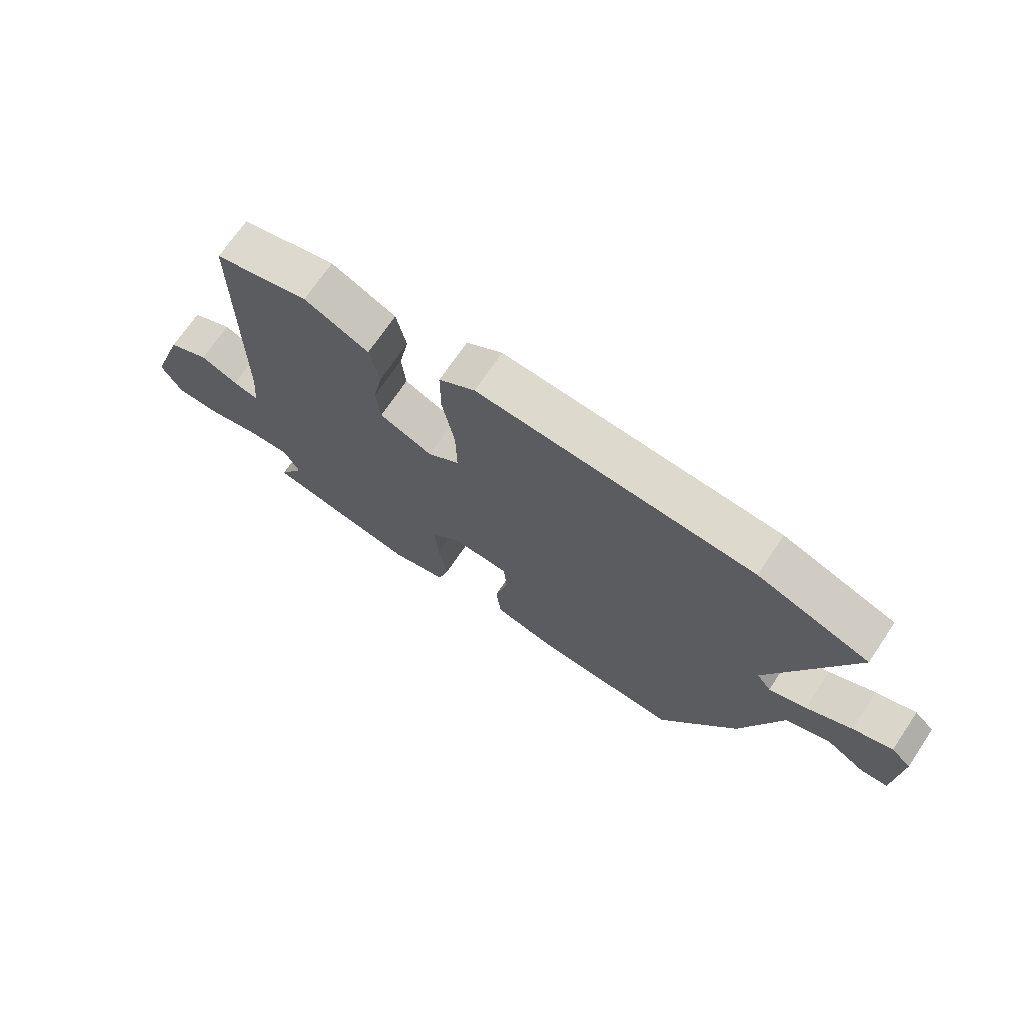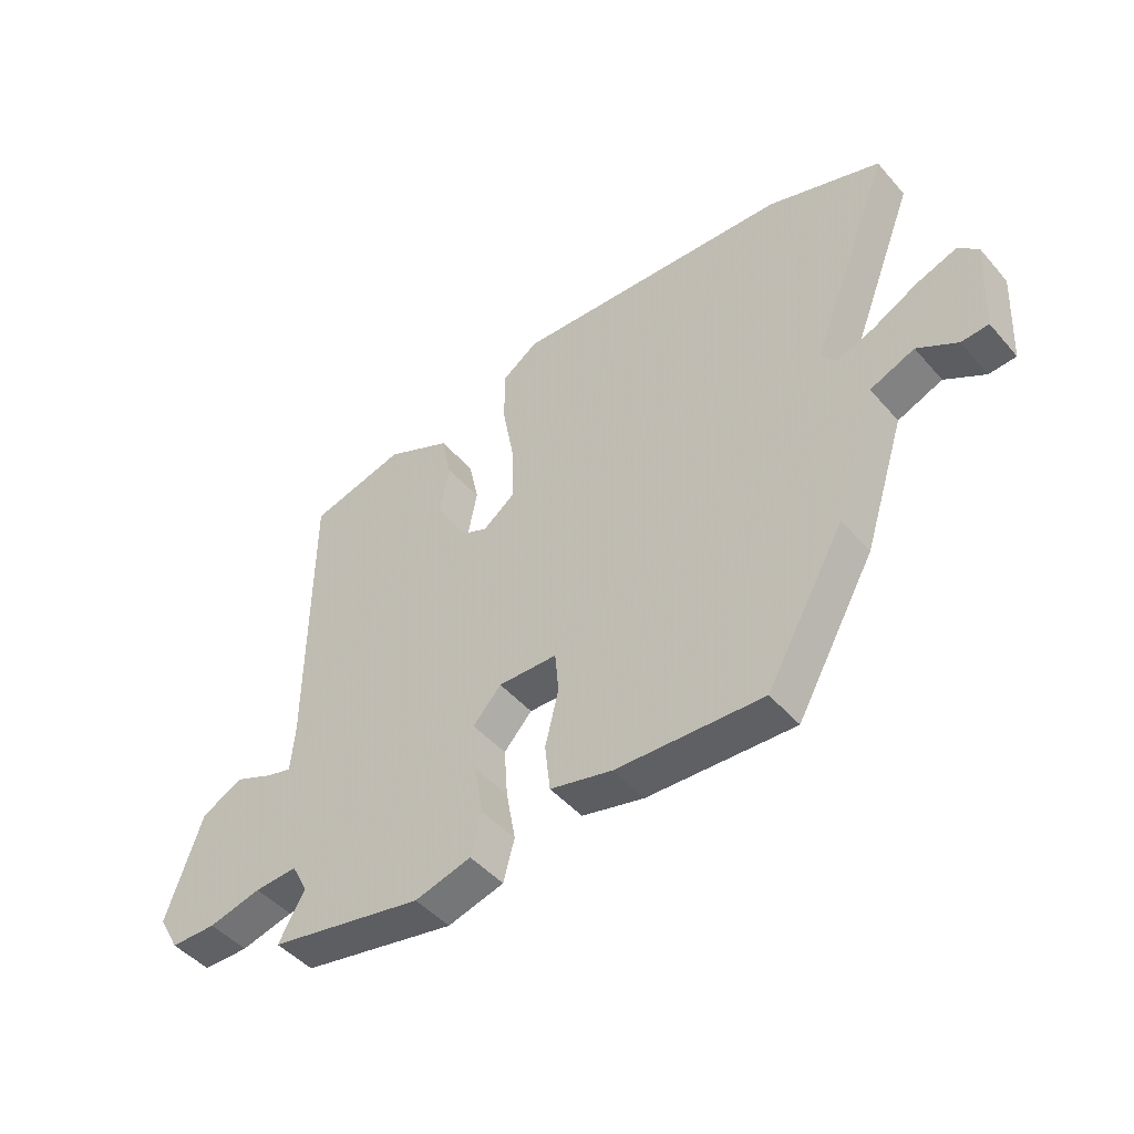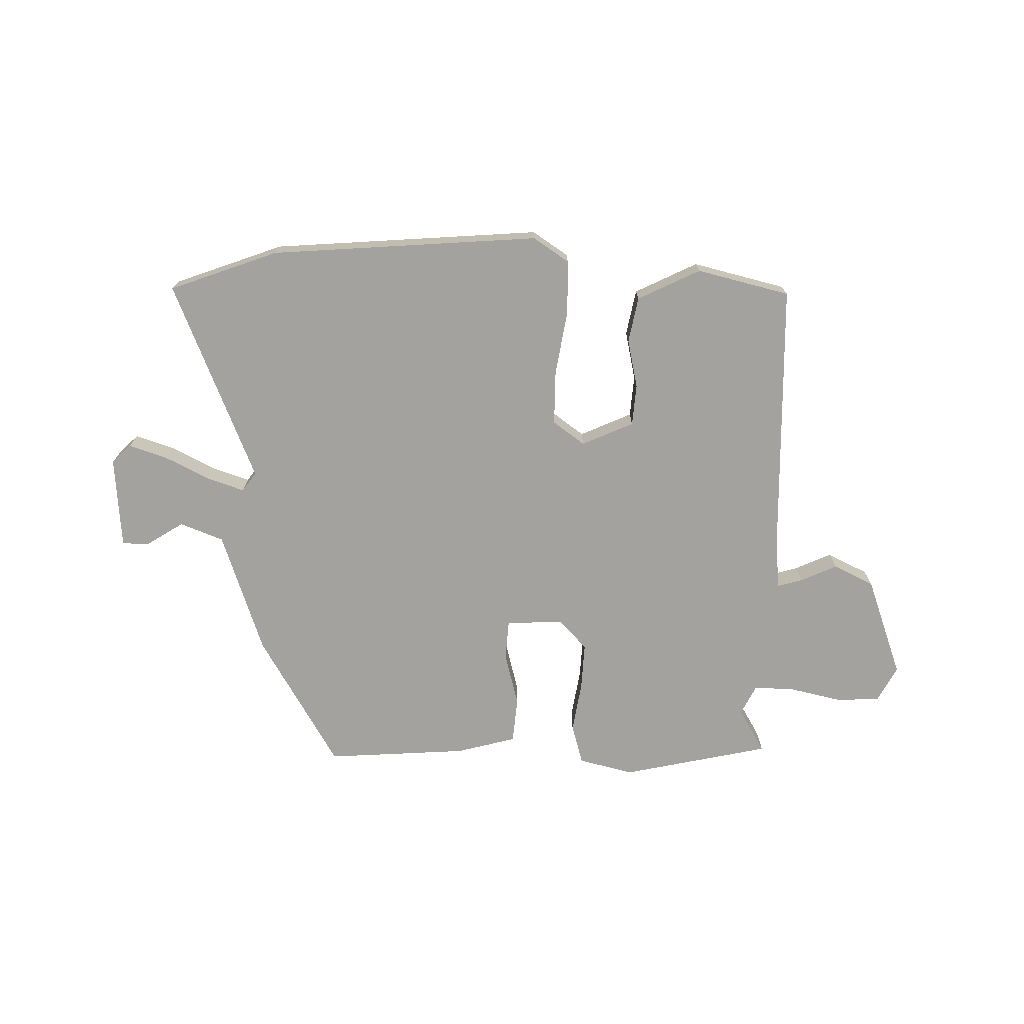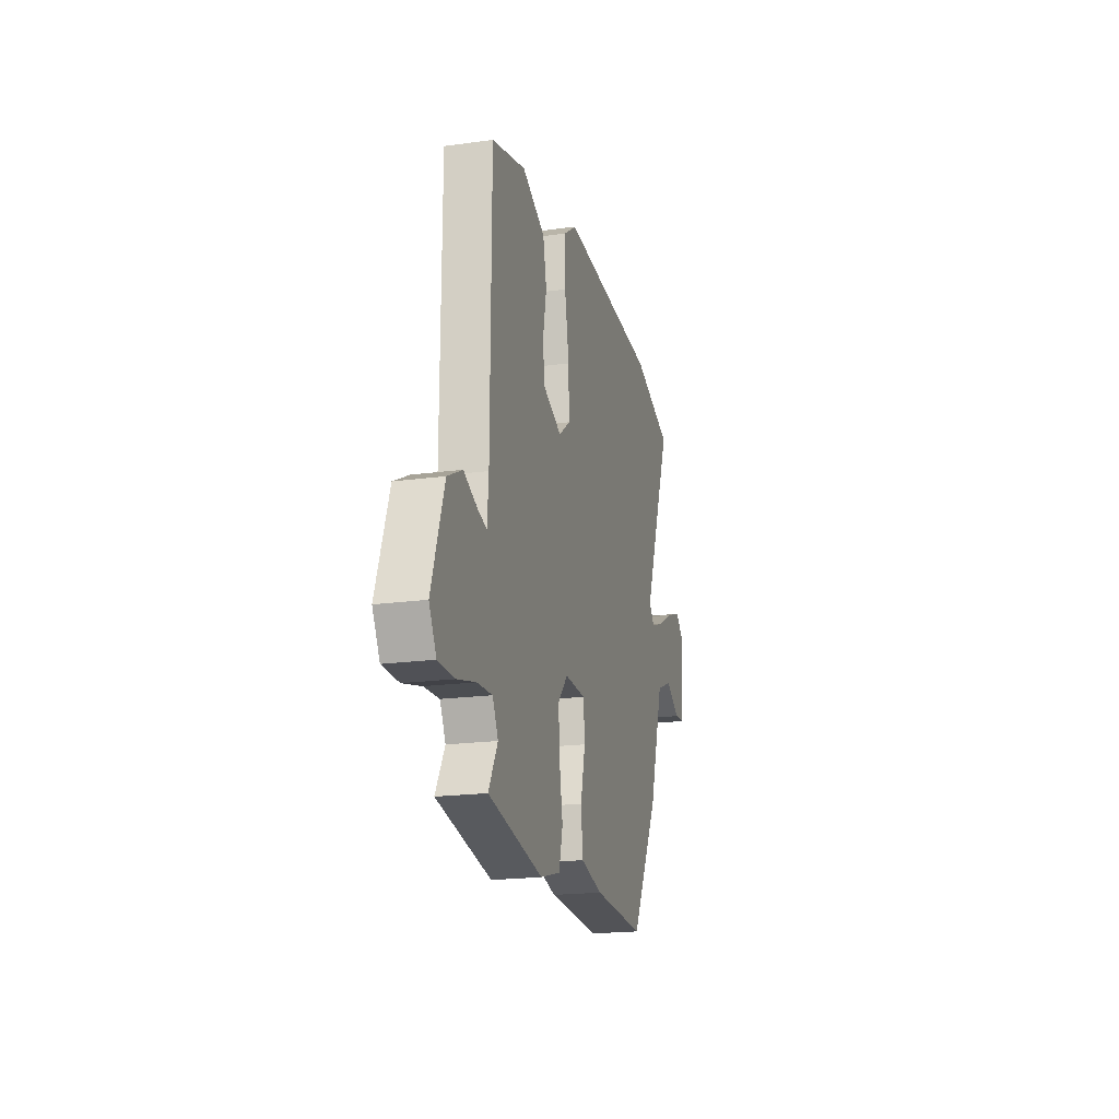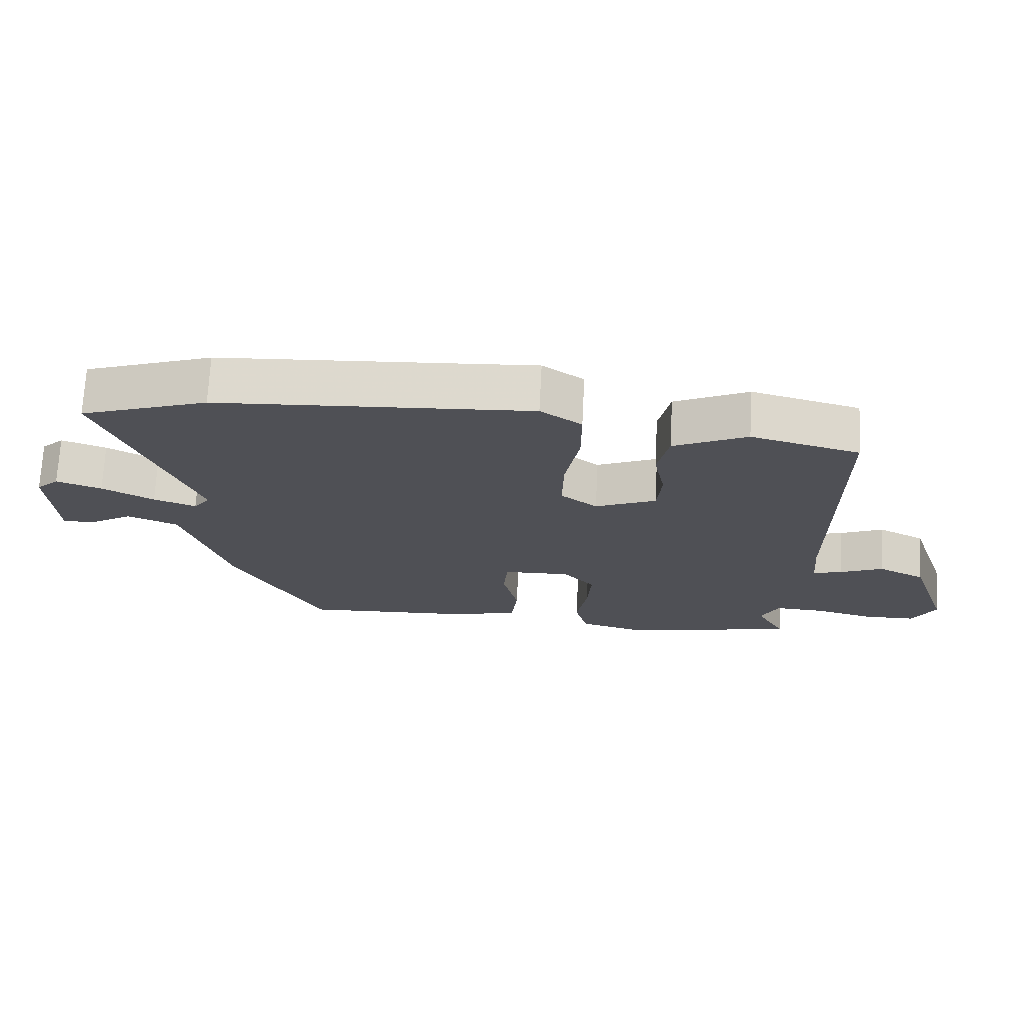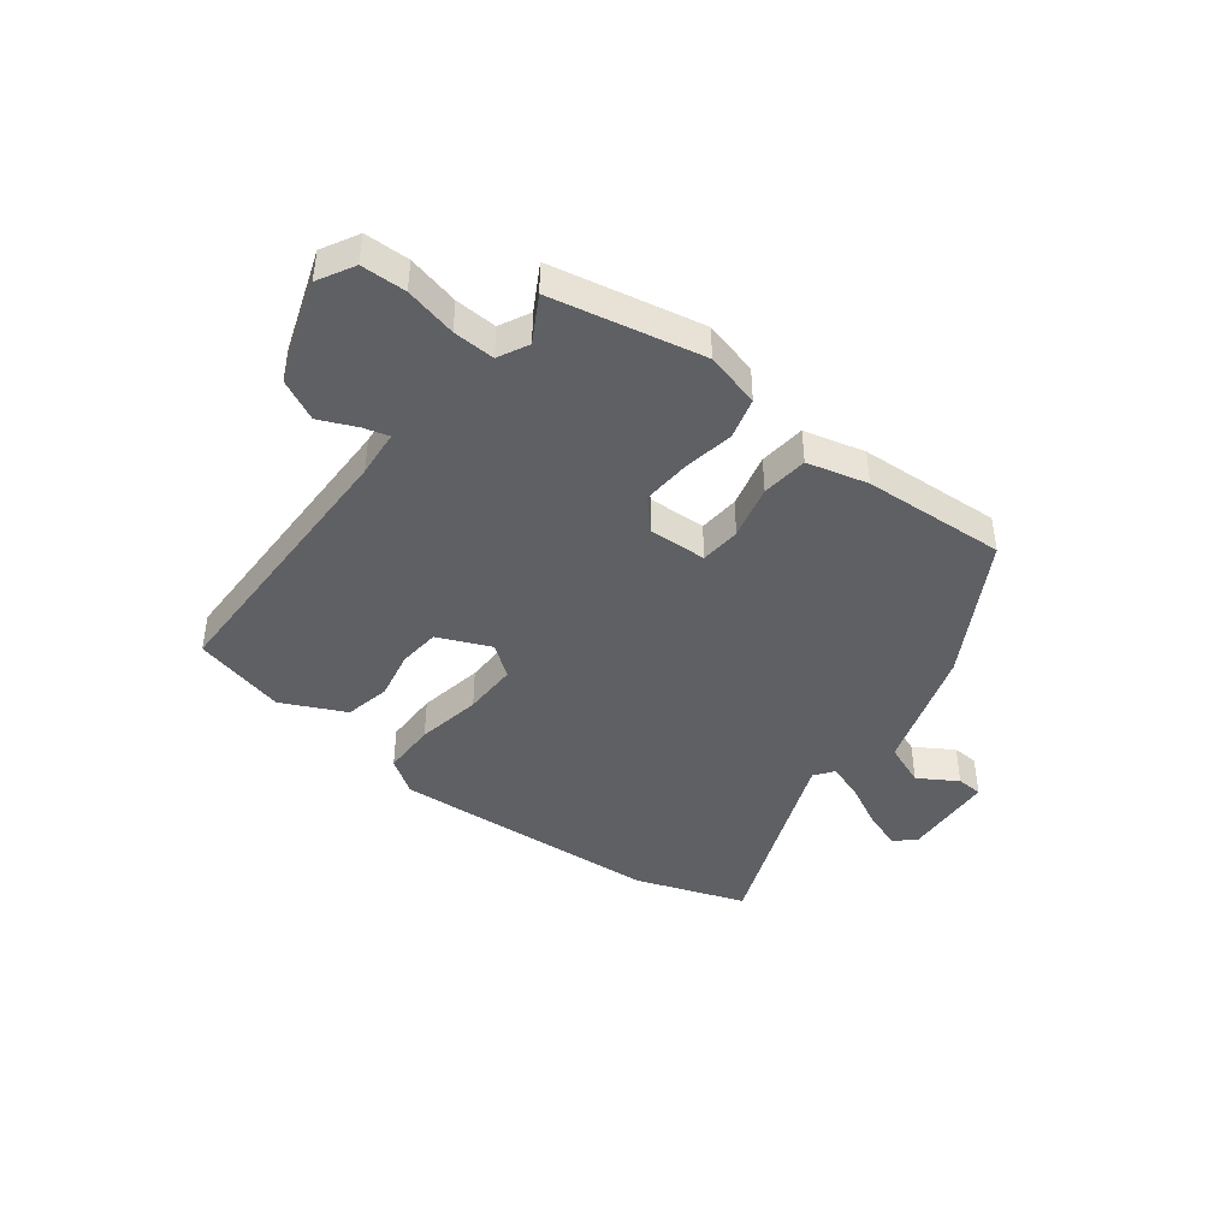
<metadata>
{"format":"obj","ext":"obj","renderer":"f3d","projection":"perspective","resolution":1024,"background":"white","views":[{"elev":70.6,"azim":-146.0,"up":"+Z"},{"elev":-46.8,"azim":-141.5,"up":"+Z"},{"elev":-72.4,"azim":-0.0,"up":"+Y"},{"elev":-19.6,"azim":104.3,"up":"+Z"},{"elev":70.7,"azim":2.9,"up":"+Z"},{"elev":-42.9,"azim":142.9,"up":"+Y"}]}
</metadata>
<code>
v -0.356 0.07 -0.489
v -0.49 0.07 -0.251
v -0.56 0.07 -0.032
v -0.636 0.07 -0.001
v -0.704 0.07 -0.042
v -0.75 0.07 -0.039
v -0.759 0.07 0.123
v -0.725 0.07 0.155
v -0.657 0.07 0.131
v -0.579 0.07 0.09
v -0.515 0.07 0.067
v -0.49 0.07 0.1
v -0.628 0.07 0.456
v -0.436 0.07 0.522
v 0.039 0.07 0.549
v 0.101 0.07 0.506
v 0.101 0.07 0.411
v 0.08 0.07 0.297
v 0.078 0.07 0.201
v 0.133 0.07 0.159
v 0.225 0.07 0.198
v 0.232 0.07 0.271
v 0.215 0.07 0.357
v 0.232 0.07 0.437
v 0.343 0.07 0.489
v 0.506 0.07 0.446
v 0.508 0.07 -0.044
v 0.515 0.07 -0.127
v 0.559 0.07 -0.115
v 0.624 0.07 -0.087
v 0.695 0.07 -0.123
v 0.756 0.07 -0.302
v 0.721 0.07 -0.365
v 0.643 0.07 -0.366
v 0.553 0.07 -0.344
v 0.48 0.07 -0.34
v 0.453 0.07 -0.393
v 0.497 0.07 -0.472
v 0.234 0.07 -0.524
v 0.138 0.07 -0.498
v 0.119 0.07 -0.427
v 0.135 0.07 -0.338
v 0.141 0.07 -0.254
v 0.093 0.07 -0.201
v -0.008 0.07 -0.204
v -0.014 0.07 -0.275
v 0.009 0.07 -0.37
v 0 0.07 -0.451
v -0.106 0.07 -0.477
v -0.356 0 -0.489
v -0.49 0 -0.251
v -0.56 0 -0.032
v -0.636 0 -0.001
v -0.704 0 -0.042
v -0.75 0 -0.039
v -0.759 0 0.123
v -0.725 0 0.155
v -0.657 0 0.131
v -0.579 0 0.09
v -0.515 0 0.067
v -0.49 0 0.1
v -0.628 0 0.456
v -0.436 0 0.522
v 0.039 0 0.549
v 0.101 0 0.506
v 0.101 0 0.411
v 0.08 0 0.297
v 0.078 0 0.201
v 0.133 0 0.159
v 0.225 0 0.198
v 0.232 0 0.271
v 0.215 0 0.357
v 0.232 0 0.437
v 0.343 0 0.489
v 0.506 0 0.446
v 0.508 0 -0.044
v 0.515 0 -0.127
v 0.559 0 -0.115
v 0.624 0 -0.087
v 0.695 0 -0.123
v 0.756 0 -0.302
v 0.721 0 -0.365
v 0.643 0 -0.366
v 0.553 0 -0.344
v 0.48 0 -0.34
v 0.453 0 -0.393
v 0.497 0 -0.472
v 0.234 0 -0.524
v 0.138 0 -0.498
v 0.119 0 -0.427
v 0.135 0 -0.338
v 0.141 0 -0.254
v 0.093 0 -0.201
v -0.008 0 -0.204
v -0.014 0 -0.275
v 0.009 0 -0.37
v 0 0 -0.451
v -0.106 0 -0.477
f 1 2 3
f 49 1 3
f 48 49 3
f 47 48 3
f 46 47 3
f 45 46 3
f 44 45 3 4
f 40 41 42
f 39 40 42
f 38 39 42
f 37 38 42
f 36 37 42 43
f 35 36 43 44
f 33 34 35
f 32 33 35
f 31 32 35
f 30 31 35
f 29 30 35
f 28 29 35
f 25 26 27
f 24 25 27
f 23 24 27
f 22 23 27
f 21 22 27 28
f 28 35 44
f 21 28 44
f 20 21 44
f 16 17 18
f 15 16 18
f 14 15 18
f 13 14 18
f 12 13 18
f 11 12 18 19
f 8 9 10
f 7 8 10
f 6 7 10
f 5 6 10
f 4 5 10
f 4 10 11
f 19 20 44
f 11 19 44
f 4 11 44
f 52 51 50
f 52 50 98
f 52 98 97
f 52 97 96
f 52 96 95
f 52 95 94
f 53 52 94 93
f 91 90 89
f 91 89 88
f 91 88 87
f 91 87 86
f 92 91 86 85
f 93 92 85 84
f 84 83 82
f 84 82 81
f 84 81 80
f 84 80 79
f 84 79 78
f 84 78 77
f 76 75 74
f 76 74 73
f 76 73 72
f 76 72 71
f 77 76 71 70
f 93 84 77
f 93 77 70
f 93 70 69
f 67 66 65
f 67 65 64
f 67 64 63
f 67 63 62
f 67 62 61
f 68 67 61 60
f 59 58 57
f 59 57 56
f 59 56 55
f 59 55 54
f 59 54 53
f 60 59 53
f 93 69 68
f 93 68 60
f 93 60 53
f 1 50 51 2
f 2 51 52 3
f 3 52 53 4
f 4 53 54 5
f 5 54 55 6
f 6 55 56 7
f 7 56 57 8
f 8 57 58 9
f 9 58 59 10
f 10 59 60 11
f 11 60 61 12
f 12 61 62 13
f 13 62 63 14
f 14 63 64 15
f 15 64 65 16
f 16 65 66 17
f 17 66 67 18
f 18 67 68 19
f 19 68 69 20
f 20 69 70 21
f 21 70 71 22
f 22 71 72 23
f 23 72 73 24
f 24 73 74 25
f 25 74 75 26
f 26 75 76 27
f 27 76 77 28
f 28 77 78 29
f 29 78 79 30
f 30 79 80 31
f 31 80 81 32
f 32 81 82 33
f 33 82 83 34
f 34 83 84 35
f 35 84 85 36
f 36 85 86 37
f 37 86 87 38
f 38 87 88 39
f 39 88 89 40
f 40 89 90 41
f 41 90 91 42
f 42 91 92 43
f 43 92 93 44
f 44 93 94 45
f 45 94 95 46
f 46 95 96 47
f 47 96 97 48
f 48 97 98 49
f 49 98 50 1

</code>
